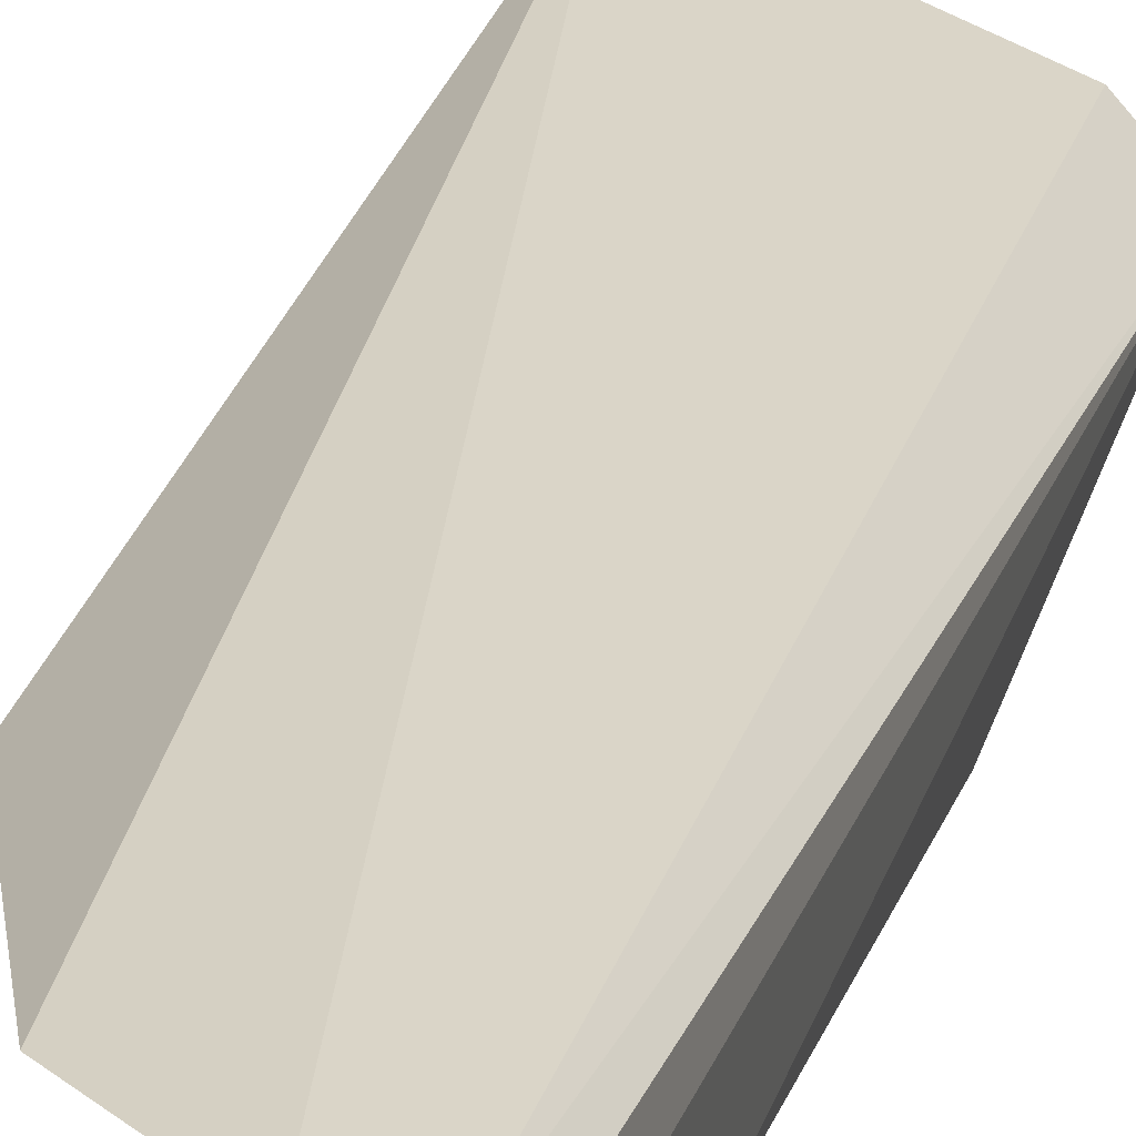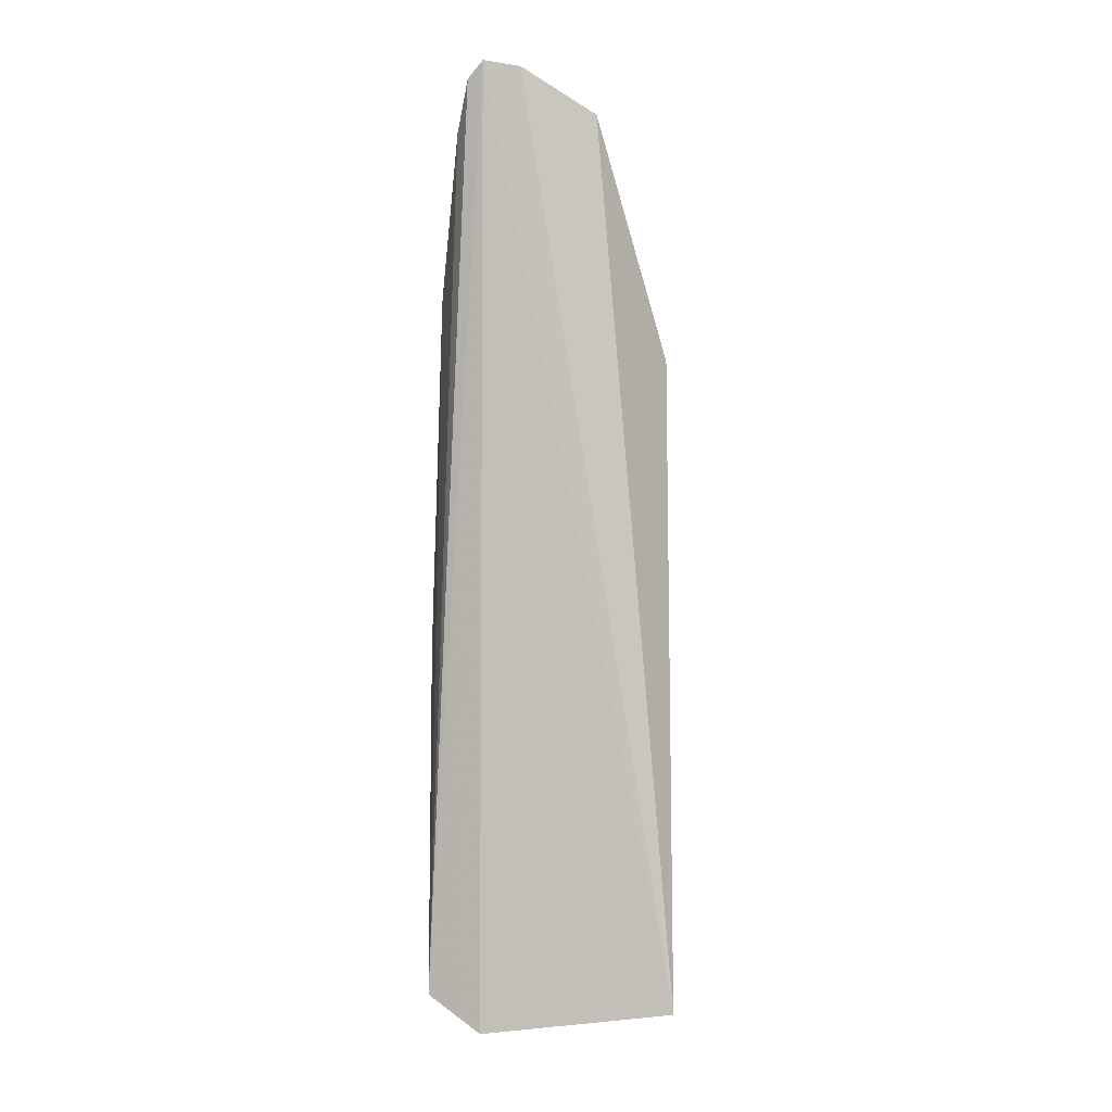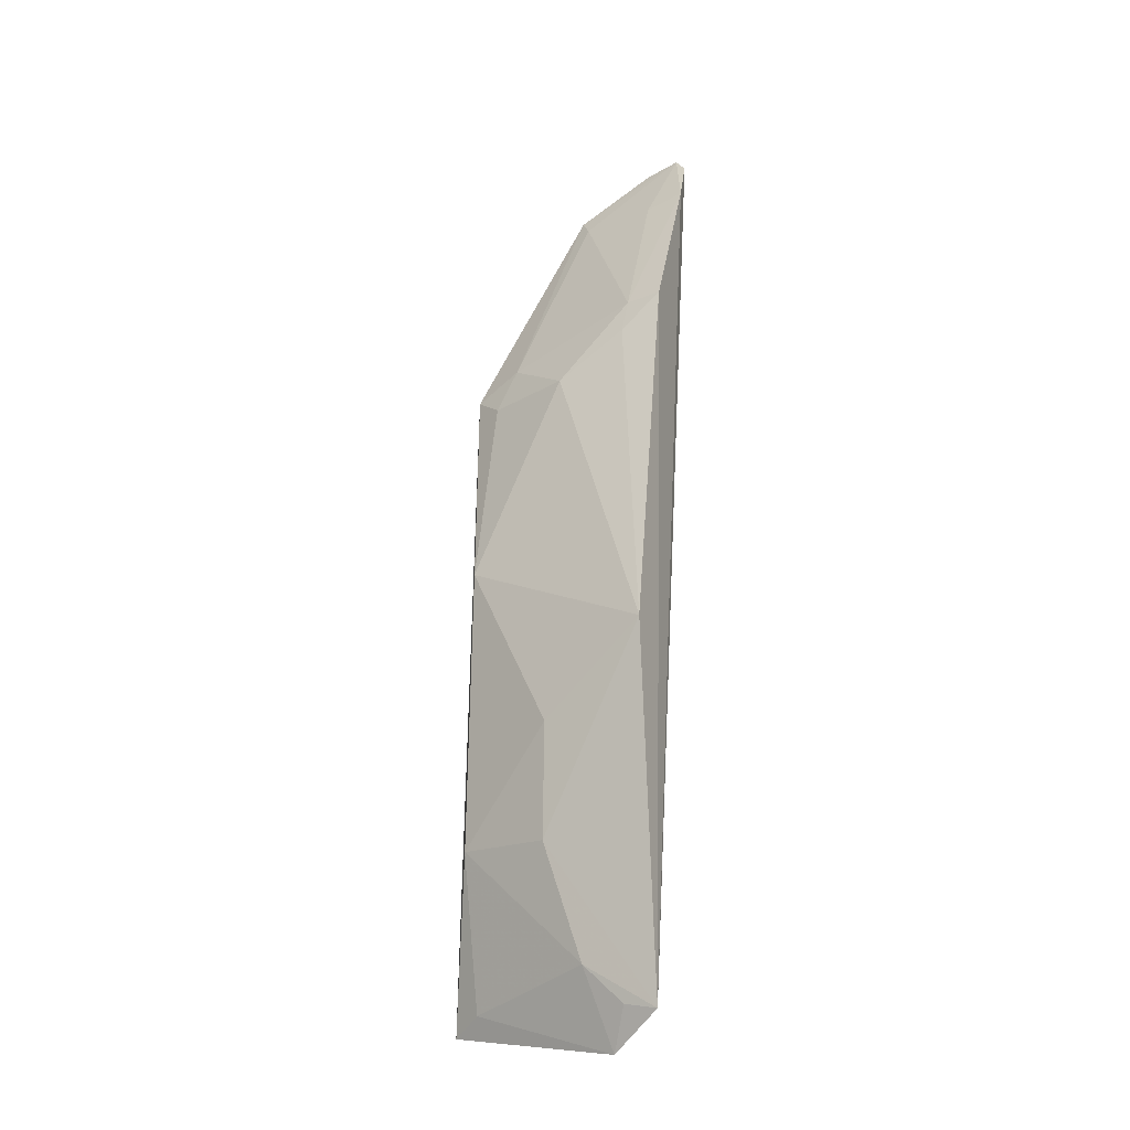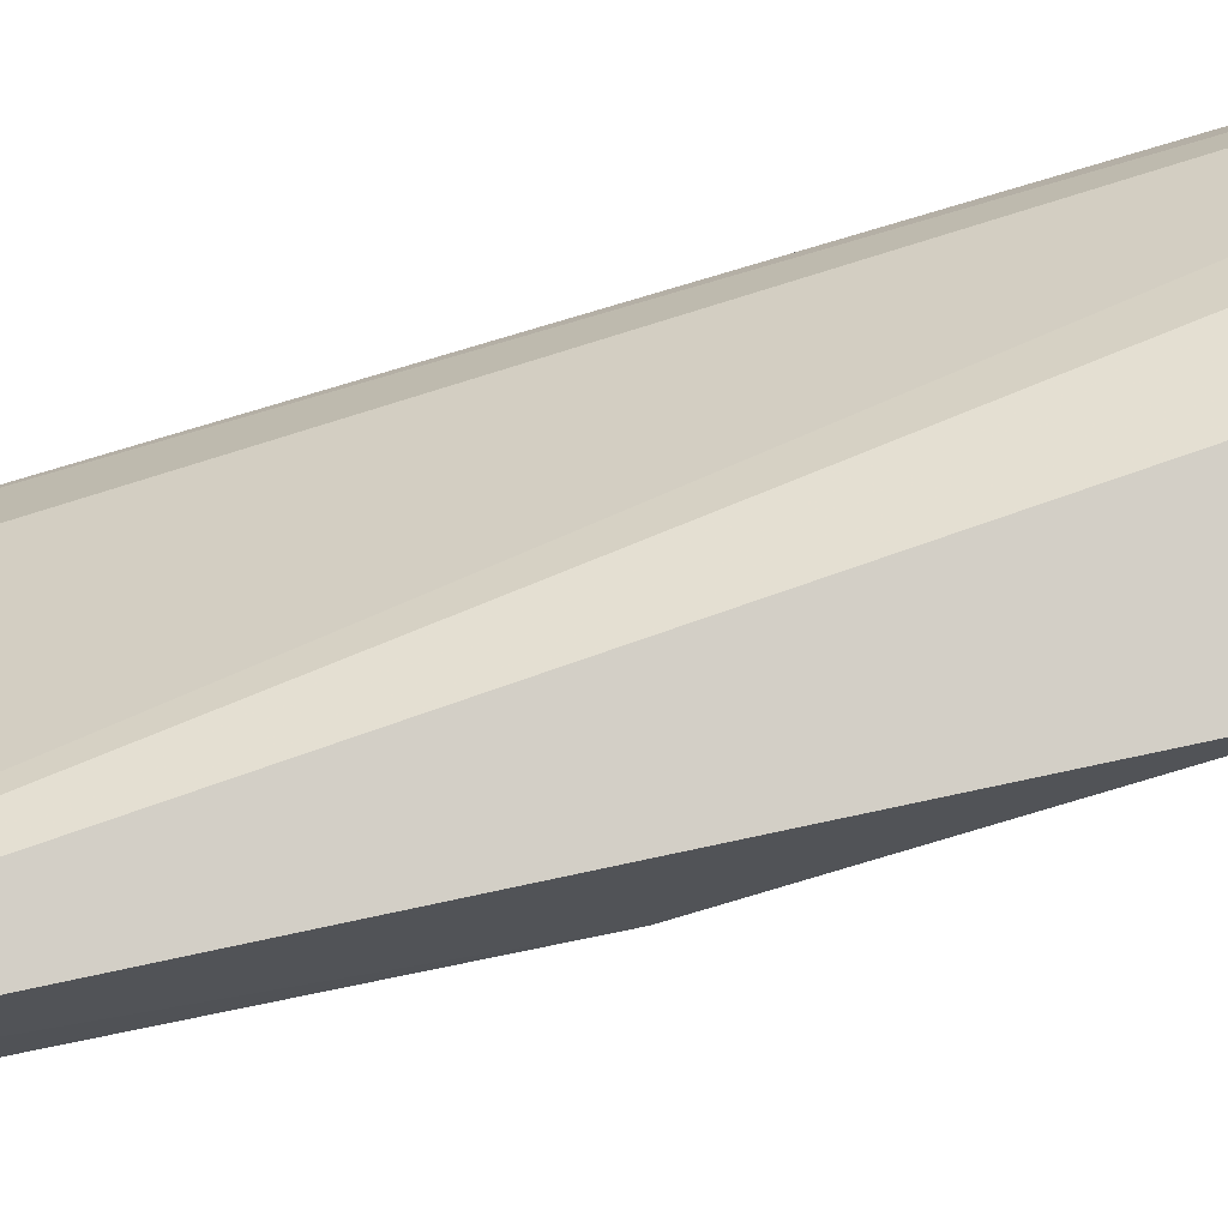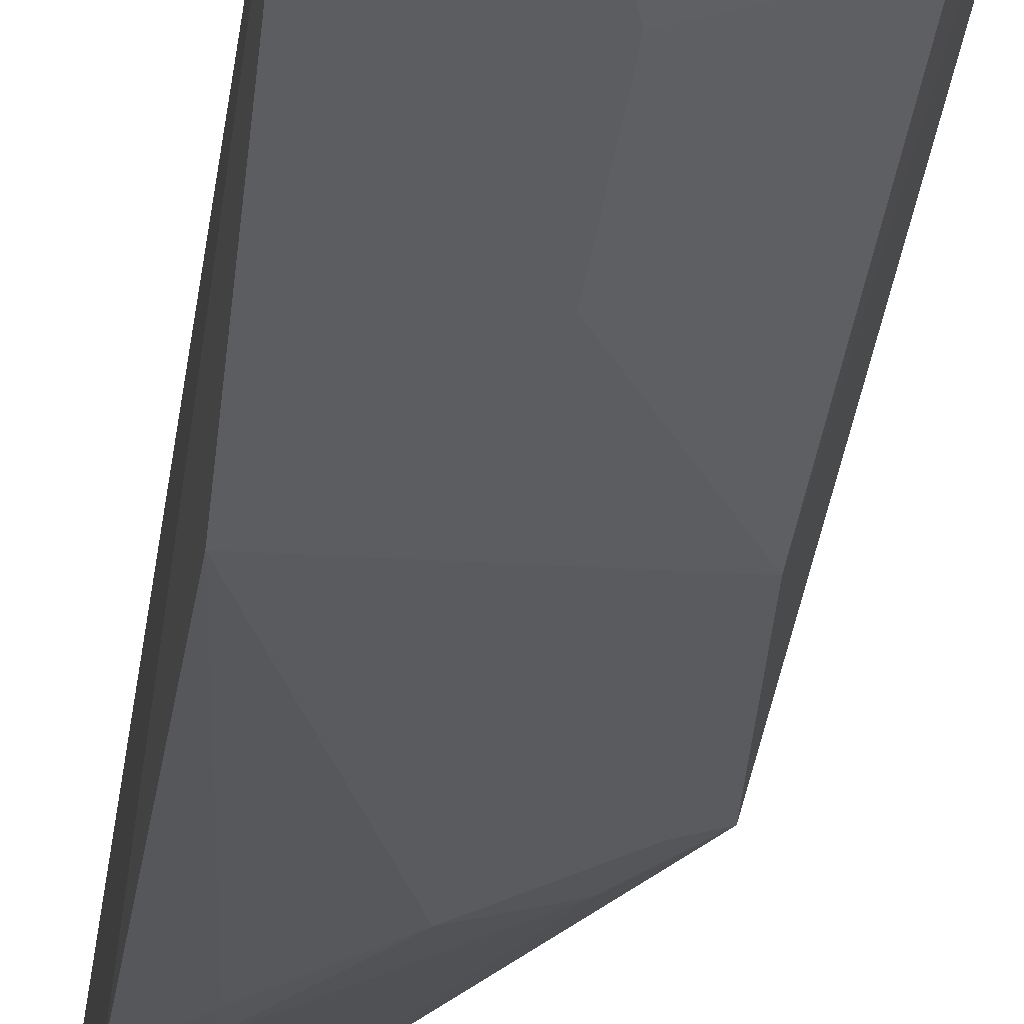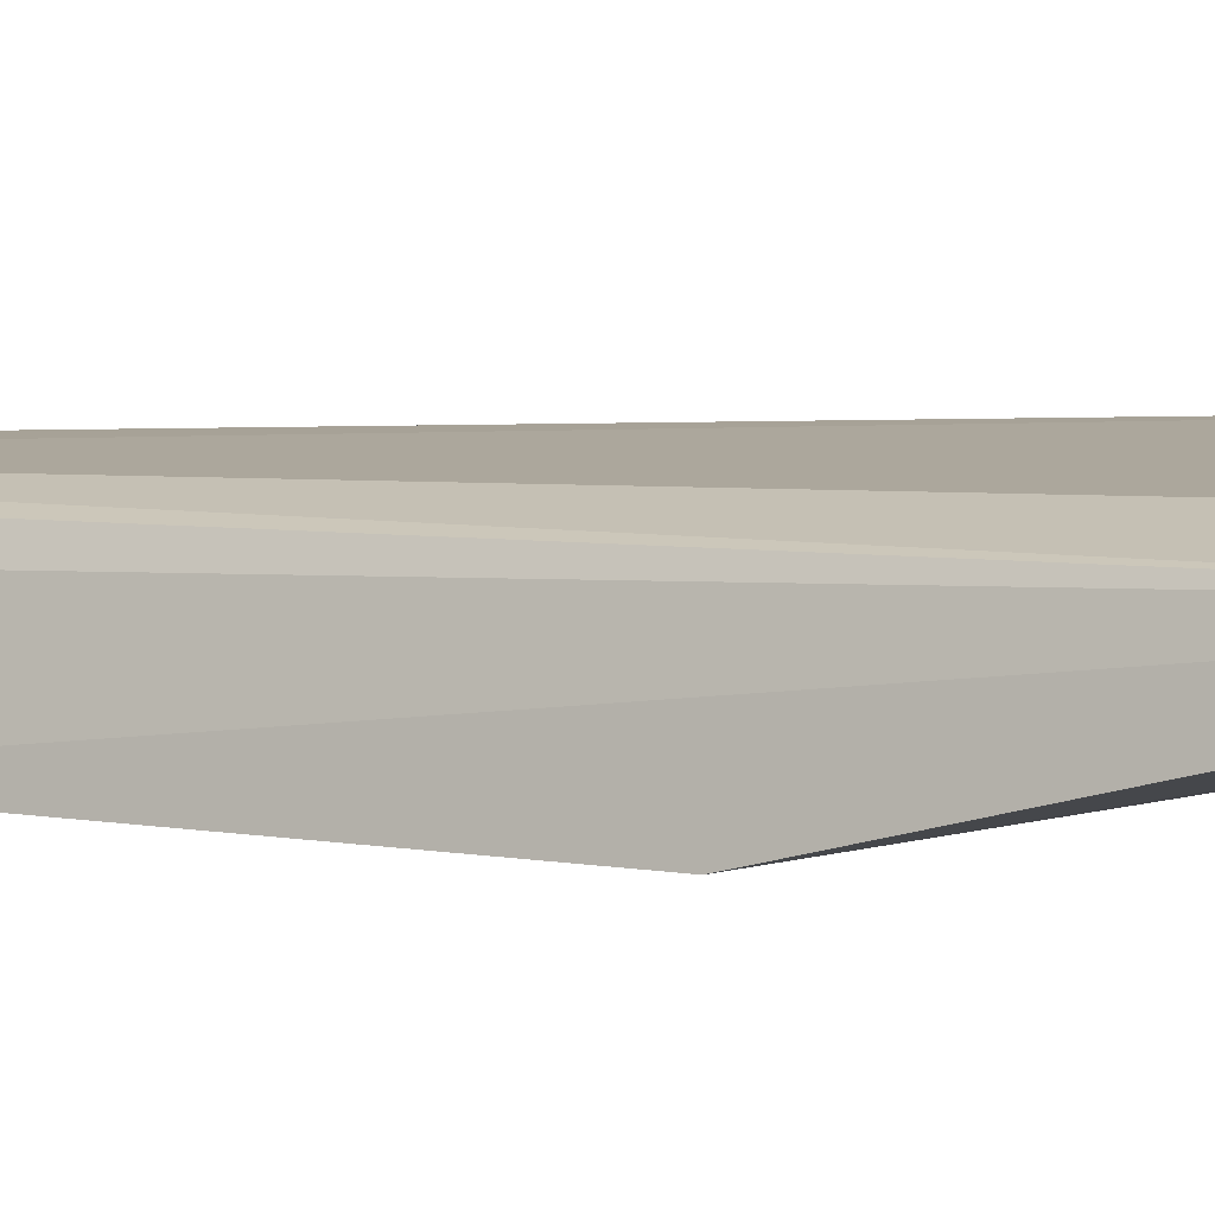
<metadata>
{"format":"obj","ext":"obj","renderer":"f3d","projection":"perspective","resolution":1024,"background":"white","views":[{"elev":29.6,"azim":15.7,"up":"+Y"},{"elev":-6.6,"azim":163.6,"up":"+Z"},{"elev":-17.3,"azim":17.5,"up":"+Z"},{"elev":49.5,"azim":-103.1,"up":"+Y"},{"elev":-41.2,"azim":172.6,"up":"+Y"},{"elev":-14.4,"azim":120.3,"up":"+Y"}]}
</metadata>
<code>
v -0.1273 -0.3571 0.03301
v -0.1274 -0.373 -0.2316
v -0.1266 -0.315 0.1068
v -0.173 -0.3038 0.09396
v -0.2012 -0.3526 -0.07024
v -0.2121 -0.335 -0.2377
v -0.14 -0.3235 0.08572
v -0.1256 -0.3264 0.08968
v -0.1297 -0.3818 -0.09966
v -0.2087 -0.3287 0.008386
v -0.1451 -0.3633 -0.2457
v -0.1444 -0.3058 0.1103
v -0.1689 -0.3684 -0.1735
v -0.1405 -0.3532 0.03216
v -0.1311 -0.3102 0.1129
v -0.2031 -0.3532 -0.1738
v -0.1676 -0.3705 -0.1319
v -0.1548 -0.3683 -0.2162
v -0.169 -0.3099 0.08752
v -0.1676 -0.3534 0.003449
v -0.1398 -0.3701 -0.2297
v -0.2013 -0.343 -0.2305
v -0.1907 -0.336 0.01682
v -0.1978 -0.3382 0.000837
v -0.142 -0.3567 0.01968
f 8 1 2
f 8 2 3
f 9 2 1
f 10 6 5
f 10 4 6
f 12 6 4
f 13 2 9
f 14 8 7
f 14 1 8
f 15 8 3
f 15 7 8
f 15 11 6
f 15 6 12
f 15 3 2
f 15 2 11
f 15 12 4
f 16 5 6
f 17 13 9
f 17 9 5
f 17 16 13
f 17 5 16
f 18 2 13
f 18 13 16
f 19 14 7
f 19 15 4
f 19 7 15
f 20 5 9
f 21 18 11
f 21 11 2
f 21 2 18
f 22 18 16
f 22 16 6
f 22 6 11
f 22 11 18
f 23 19 4
f 23 4 10
f 23 20 14
f 23 14 19
f 24 10 5
f 24 5 20
f 24 23 10
f 24 20 23
f 25 20 9
f 25 9 1
f 25 1 14
f 25 14 20

</code>
